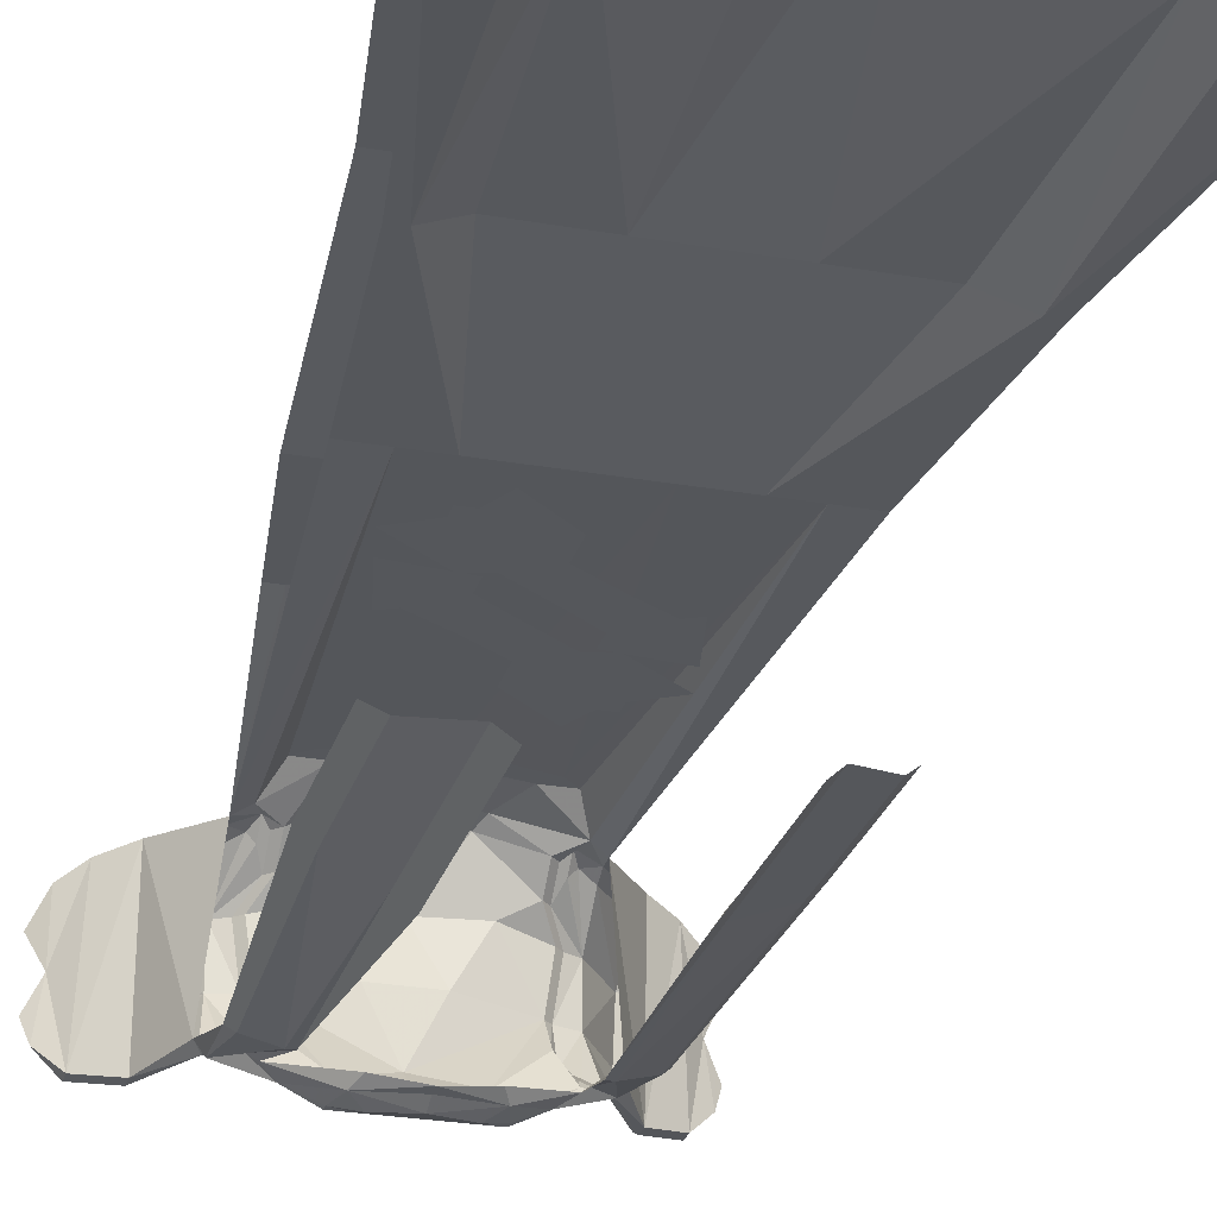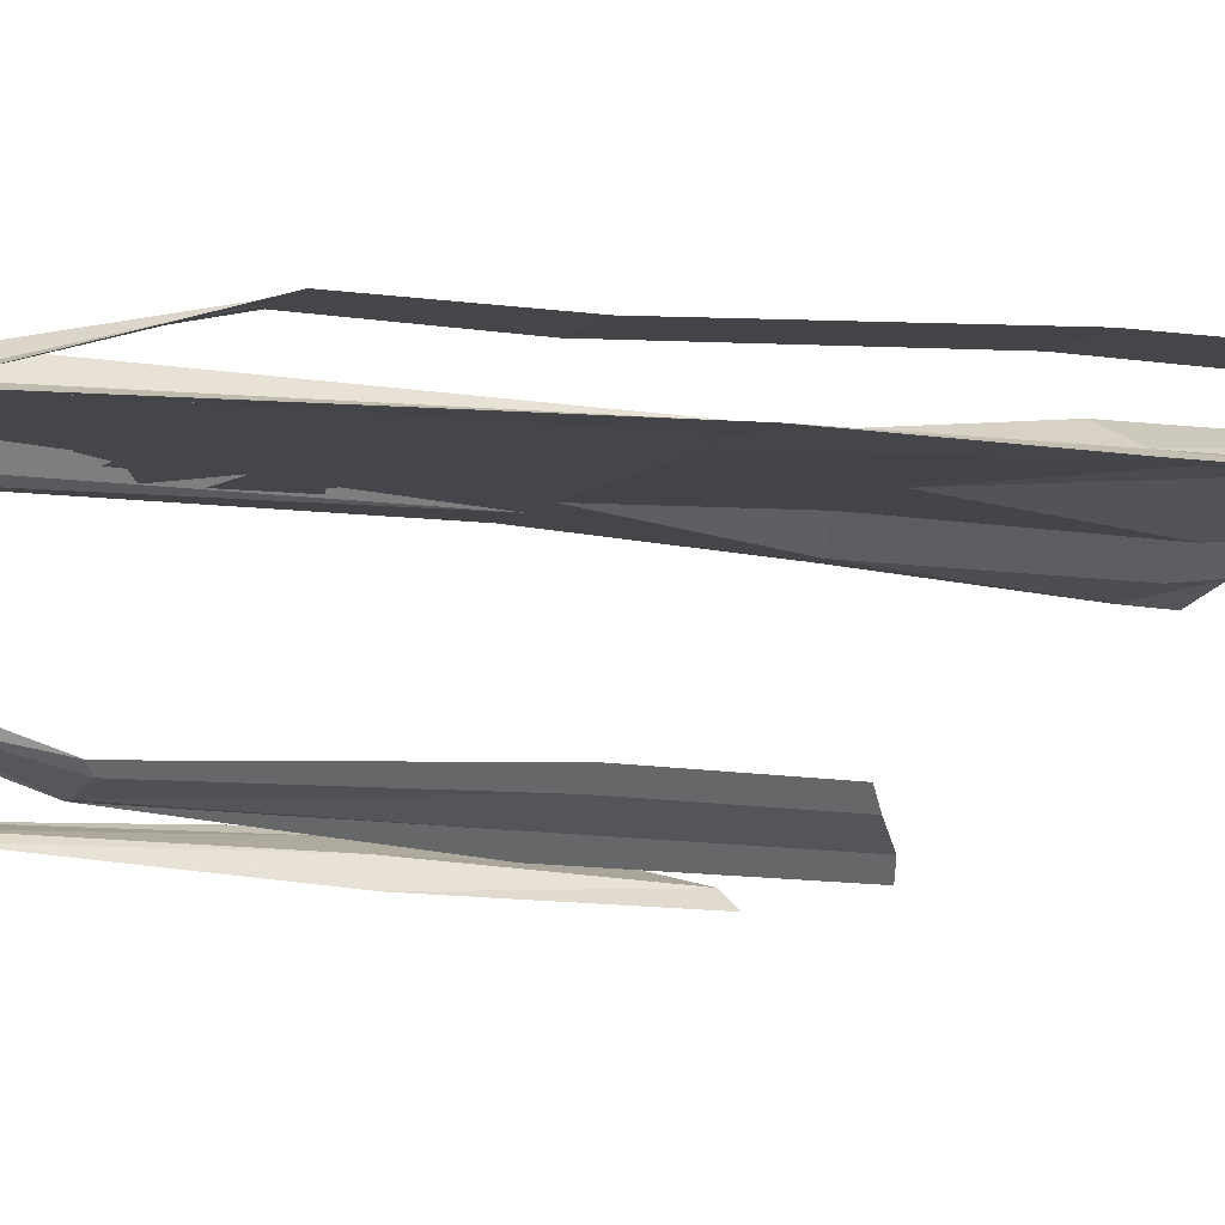
<metadata>
{"format":"obj","ext":"obj","renderer":"f3d","projection":"perspective","resolution":1024,"background":"white","views":[{"elev":-26.7,"azim":164.6,"up":"+Z"},{"elev":-9.5,"azim":61.2,"up":"+Z"}]}
</metadata>
<code>
v -0.1328 -0.75 0.1172
v -0.1719 -0.75 0.1094
v -0.1328 -1.242 0.08594
v -0.1172 -1.234 0.09375
v -0.1016 -1.203 0.1172
v -0.08594 -1.188 0.1172
v -0.09375 -0.75 0.1172
v -0.1797 -0.5078 0.1172
v -0.1953 -0.5078 0.1094
v -0.1797 -0.5078 0.1094
v -0.1328 -0.75 0.1094
v -0.1406 -1.031 0.1562
v -0.1562 -1.031 0.1562
v -0.1172 -1.031 0.1562
v -0.1562 -0.8594 0.1562
v -0.1797 -0.8594 0.1562
v -0.1016 -1.031 0.1562
v -0.1328 -0.8594 0.1562
v 0 -1.195 -0.1172
v -0.05469 -1.203 -0.1172
v 0 -1.18 -0.1172
v 0.05469 -1.203 -0.1172
v 0 -1.211 -0.125
v -0.03906 -1.219 -0.125
v -0.0625 -1.234 -0.1172
v -0.09375 -1.242 -0.1016
v -0.1094 -1.227 -0.09375
v -0.04688 -1.188 -0.1094
v -0.1484 -1.258 -0.07031
v -0.1406 -1.25 -0.08594
v -0.1406 -1.258 -0.07812
v -0.1406 -1.266 -0.07812
v -0.1797 -1.32 -0.07812
v -0.1797 -1.312 0.09375
v -0.1328 -1.258 0.08594
v -0.1094 -1.25 0.09375
v -0.1016 -1.258 0.08594
v -0.09375 -1.25 0.08594
v -0.04688 -1.242 0.1094
v -0.07031 -1.203 0.1172
v 0 -1.164 0.1172
v 0 -1.016 0.1172
v -0.0625 -0.9922 0.1172
v -0.08594 -0.9297 0.1172
v -0.0625 -0.8594 0.1172
v 0 -0.8281 0.1172
v -0.03906 -0.75 0.1172
v -0.05469 -0.5234 0.1406
v -0.1406 -0.5234 0.1406
v -0.1562 -0.2266 0.1484
v -0.1875 -0.2344 0.125
v -0.2344 -0.2422 0.1094
v -0.1875 -0.2344 0.1172
v -0.1562 -0.2266 0.1406
v -0.1406 -0.5234 0.1328
v -0.09375 -0.75 0.1094
v -0.09375 -1.25 -0.09375
v -0.1172 -1.258 -0.07812
v -0.1172 -1.266 -0.07031
v -0.125 -1.281 -0.0625
v -0.1406 -1.281 -0.07031
v -0.1797 -1.336 -0.07812
v -0.2188 -1.359 -0.07031
v -0.2188 -1.344 -0.07031
v -0.2109 -1.336 0.08594
v -0.1797 -1.328 0.09375
v -0.1797 -1.344 0.08594
v -0.1328 -1.273 0.07812
v -0.1172 -1.266 0.08594
v -0.1094 -1.266 0.07812
v -0.1016 -1.281 0.0625
v -0.09375 -1.273 0.0625
v -0.03906 -1.258 0.1016
v 0 -1.234 0.1094
v 0 -1.188 0.1172
v 0.07031 -1.203 0.1172
v 0.08594 -1.188 0.1172
v 0.07031 -0.9844 0.1172
v -0.1172 -1.234 -0.08594
v -0.1016 -1.141 -0.1172
v -0.1094 -1.141 -0.1094
v -0.1094 -1.141 -0.1172
v -0.1016 -0.8672 -0.1172
v -0.08594 -0.8672 -0.1328
v -0.1016 -0.8672 -0.1094
v -0.1484 -0.8594 -0.09375
v -0.1406 -1.141 -0.1016
v -0.1484 -1.148 -0.1016
v -0.1406 -1.141 -0.1094
v -0.1484 -0.8594 -0.1016
v -0.1484 -0.6719 -0.1016
v -0.1016 -0.6328 -0.1172
v -0.08594 -0.625 -0.1328
v -0.1641 -0.6875 -0.08594
v -0.1641 -0.8594 -0.08594
v 0.03125 -1.281 -0.007812
v -0.03125 -1.281 -0.007812
v 0 -1.281 -0.07031
v 0.1016 -1.297 -0.01562
v 0.0625 -1.281 0.04688
v 0 -1.289 0.04688
v -0.0625 -1.281 0.04688
v -0.1016 -1.297 -0.01562
v -0.05469 -1.258 -0.08594
v 0 -1.258 -0.09375
v 0.05469 -1.258 -0.08594
v 0.1016 -1.273 -0.04688
v 0.1016 -1.281 -0.04688
v 0.1094 -1.305 -0.01562
v 0.1172 -1.305 0.03906
v 0.1094 -1.297 0.03906
v 0.09375 -1.273 0.0625
v 0.03906 -1.258 0.1016
v 0 -1.25 0.1016
v -0.1094 -1.297 0.03906
v -0.1172 -1.305 0.03906
v -0.1094 -1.305 -0.01562
v -0.1016 -1.281 -0.04688
v -0.1016 -1.273 -0.04688
v -0.1094 -1.266 -0.0625
v -0.0625 -1.25 -0.1016
v 0 -1.25 -0.1016
v 0.0625 -1.25 -0.1016
v 0.1172 -1.258 -0.07812
v 0.1094 -1.266 -0.0625
v 0.1172 -1.266 -0.07031
v 0.1094 -1.289 -0.05469
v 0.1328 -1.312 -0.01562
v 0.1328 -1.312 0.03906
v 0.1016 -1.281 0.0625
v -0.05469 -0.2031 0.1797
v -0.1562 -0.1719 0.1484
v -0.1875 -0.1797 0.125
v -0.2344 -0.1875 0.1094
v -0.05469 -0.2031 0.1719
v -0.05469 -0.5234 0.1328
v -0.03906 -0.75 0.1094
v 0 -0.75 0.1094
v 0.03906 -0.75 0.1094
v 0.09375 -0.75 0.1094
v 0.1328 -0.75 0.1094
v 0.1016 -1.203 0.1172
v 0.1328 -0.75 0.1172
v 0.09375 -0.75 0.1172
v 0.08594 -0.9219 0.1172
v 0.07031 -0.8594 0.1172
v 0.03906 -0.75 0.1172
v 0 -0.75 0.1172
v 0 -0.5234 0.1406
v 0 -0.1875 0.1875
v -0.05469 -0.1562 0.1797
v 0 -0.1875 0.1797
v 0 -0.5234 0.1328
v -0.0625 -1.242 -0.1172
v -0.03906 -1.242 -0.1172
v 0 -1.242 -0.1172
v 0.03906 -1.242 -0.1172
v 0.0625 -1.242 -0.1172
v 0.09375 -1.25 -0.09375
v 0.1406 -1.258 -0.07812
v 0.1406 -1.266 -0.07812
v -0.2109 -1.352 0.08594
v -0.2188 -1.367 0.07031
v -0.1719 -1.367 0.03906
v -0.1328 -1.312 0.03906
v -0.2266 -1.367 0.07031
v -0.25 -1.367 0.03906
v -0.2422 -1.383 0.03906
v -0.2344 -1.352 0.07031
v -0.2344 -1.359 0.007812
v -0.2266 -1.383 0.007812
v -0.2344 -1.383 0.03906
v -0.2188 -1.383 0.007812
v -0.1719 -1.375 -0.01562
v -0.1328 -1.312 -0.01562
v -0.2422 -1.359 -0.04688
v -0.25 -1.367 -0.02344
v -0.2422 -1.383 -0.02344
v -0.2344 -1.375 -0.04688
v -0.2188 -1.367 -0.0625
v -0.2266 -1.375 -0.04688
v -0.2344 -1.383 -0.02344
v -0.1094 -1.289 -0.05469
v -0.1797 -1.352 -0.07031
v 0.03906 -1.219 -0.125
v 0.0625 -1.234 -0.1172
v 0.09375 -1.242 -0.1016
v 0.1406 -1.25 -0.08594
v 0.1484 -1.258 -0.07031
v 0.1797 -1.32 -0.07812
v 0.1797 -1.336 -0.07812
v 0.1406 -1.281 -0.07031
v 0.125 -1.281 -0.0625
v 0.1797 -1.352 -0.07031
v 0.1719 -1.375 -0.01562
v 0.1719 -1.367 0.03906
v 0.1328 -1.273 0.07812
v 0.1172 -1.266 0.08594
v 0.1094 -1.266 0.07812
v 0.1016 -1.258 0.08594
v 0.09375 -1.25 0.08594
v 0.04688 -1.242 0.1094
v 0.1328 -1.242 0.08594
v 0.1719 -0.75 0.1094
v 0.1797 -0.5078 0.1172
v 0.1406 -0.5234 0.1406
v 0.05469 -0.5234 0.1406
v 0.05469 -0.2031 0.1797
v 0.05469 -0.1562 0.1797
v 0 -0.1406 0.1875
v 0.05469 -0.2031 0.1719
v 0.05469 -0.5234 0.1328
v 0.1406 -0.5234 0.1328
v 0.1797 -0.5078 0.1094
v 0.1172 -1.234 0.09375
v 0.1094 -1.25 0.09375
v 0.1328 -1.258 0.08594
v 0.1797 -1.312 0.09375
v 0.2188 -1.344 -0.07031
v 0.2188 -1.359 -0.07031
v 0.04688 -1.188 -0.1094
v 0.1094 -1.227 -0.09375
v 0.1172 -1.234 -0.08594
v 0.1094 -1.141 -0.1172
v 0.1406 -1.141 -0.1094
v 0.1484 -1.148 -0.1016
v 0.1406 -1.141 -0.1016
v 0.1094 -1.141 -0.1094
v 0.1016 -1.141 -0.1172
v 0.1016 -0.8672 -0.1172
v 0.1484 -0.8594 -0.1016
v 0.1641 -0.8594 -0.08594
v 0.1484 -0.8594 -0.09375
v 0.1016 -0.8672 -0.1094
v 0.08594 -0.8672 -0.1328
v 0.1016 -0.6328 -0.1172
v 0.1484 -0.6719 -0.1016
v 0.1641 -0.6875 -0.08594
v 0.08594 -0.625 -0.1328
v 0.1953 -0.5078 0.1094
v 0.2344 -0.2422 0.1094
v 0.1875 -0.2344 0.125
v 0.1562 -0.2266 0.1484
v 0.1562 -0.1719 0.1484
v 0.1562 -0.2266 0.1406
v 0.1875 -0.2344 0.1172
v 0.1797 -1.328 0.09375
v 0.2109 -1.336 0.08594
v 0.2344 -1.359 0.007812
v 0.2422 -1.359 -0.04688
v 0.2344 -1.375 -0.04688
v 0.2188 -1.367 -0.0625
v 0.2266 -1.375 -0.04688
v 0.2344 -1.383 -0.02344
v 0.2188 -1.383 0.007812
v 0.2344 -1.383 0.03906
v 0.2188 -1.367 0.07031
v 0.1797 -1.344 0.08594
v 0.2109 -1.352 0.08594
v 0.2344 -1.352 0.07031
v 0.25 -1.367 0.03906
v 0.2422 -1.383 0.03906
v 0.2266 -1.383 0.007812
v 0.25 -1.367 -0.02344
v 0.2422 -1.383 -0.02344
v 0.2266 -1.367 0.07031
v 0.1172 -1.031 0.1562
v 0.1016 -1.031 0.1562
v 0.1406 -1.031 0.1562
v 0.1562 -0.8594 0.1562
v 0.1328 -0.8594 0.1562
v 0.1797 -0.8594 0.1562
v 0.1562 -1.031 0.1562
v 0.1797 -0.5469 0.1797
v 0.2031 -0.5469 0.1797
v 0.2188 -0.2656 0.1797
v 0.1562 -0.5469 0.1797
v 0.2422 -0.2812 0.1797
v -0.1562 -0.5469 0.1797
v -0.1797 -0.5469 0.1797
v -0.1172 -0.8594 0.1562
v -0.1328 -0.5469 0.1797
v -0.1875 -0.25 0.1797
v -0.2188 -0.2656 0.1797
v -0.2031 -0.5469 0.1797
v -0.2422 -0.2812 0.1797
v -0.1641 -0.2422 0.1797
v 0.1875 -0.25 0.1797
v 0.1328 -0.5469 0.1797
v 0.1172 -0.8594 0.1562
v 0.1641 -0.2422 0.1797
v 0.1875 -0.1797 0.125
v 0.2344 -0.1875 0.1094
v 0.03906 -0.9531 0.1016
v 0.02344 -0.9375 0.1016
v -0.03125 -0.9766 0.1016
v -0.01562 -0.9922 0.1016
v 0 -0.9922 0.1016
v 0.04688 -0.9609 0.1016
v 0.07812 -0.9219 0.1016
v 0.0625 -0.9062 0.1016
v 0.04688 -0.9062 0.1016
v 0.01562 -0.9297 0.1016
v -0.03906 -0.9688 0.1016
v -0.0625 -0.9688 0.1016
v -0.07812 -1.016 0.1016
v -0.0625 -1.031 0.1016
v -0.05469 -1.062 0.1016
v -0.007812 -1.023 0.1016
v 0 -1.031 0.1016
v -0.05469 -1.078 0.1016
v -0.07031 -1.047 0.1016
v -0.08594 -1.047 0.1016
v -0.07812 -1.031 0.1016
v -0.08594 -1.031 0.1016
v -0.125 -1.008 0.1016
v -0.1094 -1.008 0.1016
v -0.0625 -0.9609 0.1016
v 0.1094 -0.8828 0.1016
v 0.05469 -0.8906 0.1016
v 0.04688 -0.8828 0.1016
v 0.1172 -0.875 0.1016
v 0.1016 -0.9453 0.1016
v 0.09375 -0.9297 0.1016
v 0.08594 -0.9375 0.1016
v -0.03906 -0.8906 0.1016
v -0.02344 -0.9062 0.1016
v 0.03125 -0.8672 0.1016
v 0.01562 -0.8516 0.1016
v 0 -0.8516 0.1016
v -0.04688 -0.8828 0.1016
v -0.07812 -0.9219 0.1016
v -0.0625 -0.9375 0.1016
v -0.04688 -0.9375 0.1016
v -0.01562 -0.9141 0.1016
v 0.03906 -0.875 0.1016
v 0.0625 -0.875 0.1016
v 0.07812 -0.8281 0.1016
v 0.0625 -0.8125 0.1016
v 0.05469 -0.7812 0.1016
v 0.007812 -0.8203 0.1016
v 0 -0.8125 0.1016
v 0.05469 -0.7656 0.1016
v 0.07031 -0.7969 0.1016
v 0.08594 -0.7969 0.1016
v 0.07812 -0.8125 0.1016
v 0.08594 -0.8125 0.1016
v 0.125 -0.8359 0.1016
v 0.1094 -0.8359 0.1016
v 0.0625 -0.8828 0.1016
v -0.1094 -0.9609 0.1016
v -0.05469 -0.9531 0.1016
v -0.04688 -0.9609 0.1016
v -0.04688 -0.9453 0.1016
v -0.09375 -0.9141 0.1016
v -0.1016 -0.8984 0.1016
v -0.1172 -0.9688 0.1016
v -0.08594 -0.9062 0.1016
f 1 2 3
f 1 3 4
f 1 4 5
f 1 5 6
f 1 6 7
f 1 7 8
f 1 8 2
f 2 8 9
f 6 41 42
f 6 42 43
f 6 43 44
f 6 44 7
f 7 44 45
f 7 45 46
f 7 46 47
f 7 47 48
f 7 48 49
f 7 49 8
f 8 49 50
f 8 50 51
f 8 51 52
f 8 52 9
f 41 77 42
f 42 77 78
f 96 97 98
f 96 98 99
f 96 99 100
f 97 102 103
f 97 103 98
f 99 111 100
f 100 111 112
f 100 112 113
f 102 73 72
f 102 72 115
f 102 115 103
f 50 49 48
f 50 48 131
f 77 142 143
f 77 143 144
f 77 144 145
f 77 145 78
f 46 146 144
f 46 144 147
f 46 147 148
f 46 148 47
f 47 148 48
f 48 148 149
f 48 149 150
f 48 150 131
f 143 203 204
f 143 204 205
f 143 205 144
f 144 205 206
f 144 206 207
f 144 207 147
f 147 207 148
f 148 207 149
f 149 207 150
f 150 207 208
f 142 215 143
f 143 215 203
f 205 204 240
f 205 240 241
f 205 241 242
f 205 242 243
f 205 243 206
f 206 243 207
f 207 243 208
f 146 145 144
f 2 9 10
f 2 10 11
f 2 11 3
f 3 11 4
f 3 13 12
f 3 12 4
f 4 12 5
f 12 13 16
f 12 16 15
f 12 15 14
f 12 14 5
f 5 14 6
f 14 15 18
f 14 18 17
f 14 17 6
f 9 52 10
f 10 52 53
f 10 53 54
f 10 54 55
f 10 55 56
f 10 56 11
f 11 56 6
f 11 6 5
f 11 5 4
f 27 80 79
f 79 80 81
f 79 81 30
f 80 84 85
f 80 85 81
f 81 85 86
f 81 86 87
f 81 87 30
f 30 87 88
f 84 93 92
f 84 92 85
f 85 92 91
f 85 91 86
f 86 91 94
f 86 94 95
f 86 95 87
f 87 95 88
f 52 134 133
f 52 133 53
f 53 133 54
f 54 133 132
f 54 132 135
f 54 135 136
f 54 136 55
f 55 136 56
f 56 136 137
f 56 137 6
f 6 137 41
f 41 137 138
f 41 138 139
f 41 139 77
f 77 139 140
f 77 140 141
f 77 141 142
f 132 151 135
f 135 151 152
f 135 152 136
f 136 152 153
f 136 153 138
f 136 138 137
f 151 210 152
f 152 210 209
f 152 209 211
f 152 211 212
f 152 212 153
f 153 212 138
f 138 212 139
f 139 212 140
f 140 212 213
f 140 213 214
f 140 214 141
f 141 214 204
f 141 204 203
f 141 203 215
f 141 215 142
f 188 189 226
f 188 226 227
f 188 227 228
f 188 228 223
f 223 228 229
f 226 232 227
f 227 232 233
f 227 233 228
f 228 233 234
f 228 234 229
f 229 234 235
f 232 238 233
f 233 238 237
f 233 237 234
f 234 237 236
f 234 236 235
f 235 236 239
f 209 244 211
f 211 244 245
f 211 245 212
f 212 245 213
f 213 245 214
f 214 245 246
f 214 246 241
f 214 241 240
f 214 240 204
f 77 268 267
f 77 267 142
f 142 267 269
f 267 268 271
f 267 271 270
f 267 270 269
f 269 270 272
f 269 272 273
f 270 271 274
f 270 274 275
f 270 275 272
f 274 271 277
f 274 277 276
f 274 276 278
f 274 278 275
f 30 88 29
f 223 229 222
f 279 280 284
f 279 284 283
f 279 283 282
f 279 282 281
f 279 281 18
f 279 18 280
f 280 18 15
f 16 285 15
f 15 285 280
f 280 285 286
f 280 286 284
f 17 18 281
f 282 283 287
f 288 276 277
f 288 277 289
f 277 271 290
f 277 290 289
f 142 269 215
f 215 269 203
f 269 273 203
f 268 290 271
f 289 291 288
f 292 293 241
f 292 241 246
f 292 246 245
f 292 245 244
f 3 4 12
f 3 12 13
f 12 15 13
f 5 6 14
f 14 6 17
f 14 17 18
f 27 79 80
f 79 82 80
f 80 82 83
f 80 83 84
f 30 88 89
f 83 92 84
f 84 92 93
f 88 95 89
f 89 95 90
f 90 95 94
f 90 94 91
f 50 131 132
f 50 132 133
f 50 133 51
f 51 133 52
f 52 133 134
f 188 225 226
f 188 226 189
f 223 229 224
f 224 229 230
f 225 231 232
f 225 232 226
f 229 235 230
f 230 235 236
f 231 237 238
f 231 238 232
f 235 239 236
f 208 243 244
f 77 142 267
f 77 267 268
f 267 271 268
f 269 273 270
f 270 273 272
f 270 272 274
f 272 275 274
f 274 275 276
f 275 278 276
f 30 29 88
f 223 222 229
f 279 18 281
f 279 281 282
f 279 282 283
f 15 280 16
f 15 16 13
f 280 285 16
f 280 284 285
f 285 284 286
f 17 281 18
f 282 287 283
f 288 289 277
f 277 289 290
f 277 290 271
f 215 203 269
f 269 203 273
f 268 271 290
f 289 288 291
f 292 244 243
f 292 243 242
f 292 242 241
f 292 241 293
f 4 5 12
f 12 5 14
f 12 14 15
f 14 18 15
f 79 30 82
f 30 89 82
f 82 89 90
f 82 90 83
f 83 90 91
f 83 91 92
f 131 150 151
f 131 151 132
f 150 208 209
f 150 209 210
f 150 210 151
f 188 223 224
f 188 224 225
f 224 230 231
f 224 231 225
f 230 236 237
f 230 237 231
f 208 244 209
f 142 269 267
f 267 269 270
f 267 270 271
f 270 274 271
f 274 276 277
f 274 277 271
f 279 280 18
f 279 283 284
f 279 284 280
f 280 15 18
f 288 277 276
f 142 215 269
f 19 20 21
f 19 21 22
f 20 26 27
f 20 27 28
f 20 28 21
f 29 30 31
f 29 33 3
f 3 33 34
f 3 34 35
f 3 35 4
f 4 35 36
f 4 36 37
f 4 37 38
f 4 40 5
f 5 40 6
f 6 40 41
f 31 30 26
f 33 64 65
f 33 65 34
f 37 72 38
f 40 75 41
f 41 75 76
f 41 76 77
f 26 79 27
f 26 30 79
f 167 169 170
f 169 65 170
f 170 65 64
f 170 64 176
f 170 176 177
f 160 187 188
f 160 188 189
f 112 200 201
f 203 215 216
f 203 216 217
f 203 217 218
f 203 218 189
f 189 218 190
f 190 218 219
f 21 221 22
f 22 221 222
f 22 222 187
f 187 222 223
f 187 223 188
f 218 248 219
f 219 248 249
f 219 249 250
f 200 216 201
f 201 216 215
f 248 260 249
f 249 260 261
f 249 264 250
f 215 142 76
f 76 142 77
f 19 22 23
f 19 23 20
f 20 23 24
f 20 24 25
f 20 25 26
f 121 57 154
f 121 154 155
f 121 155 156
f 121 156 122
f 122 156 123
f 123 156 157
f 123 157 158
f 123 158 159
f 67 164 68
f 68 164 165
f 164 174 175
f 164 175 165
f 61 175 184
f 184 175 174
f 26 154 57
f 154 26 25
f 158 186 187
f 158 187 159
f 128 192 194
f 128 194 195
f 128 195 196
f 128 196 129
f 129 196 197
f 22 187 186
f 22 186 185
f 22 185 23
f 196 258 197
f 29 31 32
f 29 32 33
f 4 38 39
f 4 39 40
f 31 26 57
f 31 57 58
f 31 58 32
f 32 58 59
f 32 62 33
f 33 62 63
f 33 63 64
f 34 65 66
f 34 66 35
f 39 74 75
f 39 75 40
f 99 107 108
f 103 118 119
f 107 125 108
f 108 125 126
f 124 159 160
f 124 160 161
f 124 161 126
f 124 126 125
f 120 118 59
f 120 59 58
f 66 65 162
f 166 167 168
f 166 162 169
f 166 169 167
f 167 170 168
f 168 170 171
f 162 65 169
f 170 177 171
f 171 177 178
f 179 64 63
f 179 178 176
f 179 176 64
f 178 177 176
f 118 120 119
f 159 187 160
f 160 189 161
f 161 189 190
f 161 190 191
f 190 219 220
f 190 220 191
f 217 247 218
f 218 247 248
f 219 250 251
f 219 251 220
f 201 215 76
f 201 76 202
f 202 76 75
f 202 75 74
f 247 259 248
f 248 259 260
f 249 261 262
f 249 262 263
f 249 263 264
f 250 264 265
f 250 265 251
f 266 262 261
f 266 261 260
f 266 260 259
f 263 265 264
f 32 59 60
f 32 60 61
f 32 61 62
f 35 66 67
f 35 67 68
f 35 68 69
f 35 69 36
f 36 69 70
f 36 70 37
f 37 70 71
f 37 71 72
f 96 100 101
f 96 101 97
f 97 101 102
f 99 108 109
f 99 109 110
f 99 110 111
f 100 113 101
f 101 113 114
f 101 114 73
f 101 73 102
f 103 115 116
f 103 116 117
f 103 117 118
f 108 126 127
f 108 127 109
f 110 130 112
f 110 112 111
f 66 162 67
f 67 162 163
f 71 116 72
f 72 116 115
f 166 168 163
f 166 163 162
f 168 171 172
f 168 172 163
f 171 178 173
f 171 173 172
f 179 63 180
f 179 180 181
f 179 181 182
f 179 182 178
f 117 183 118
f 118 183 59
f 59 183 60
f 61 184 62
f 62 184 63
f 63 184 180
f 182 173 178
f 161 191 192
f 161 192 193
f 161 193 126
f 126 193 127
f 130 199 200
f 130 200 112
f 191 220 194
f 191 194 192
f 220 251 252
f 220 252 194
f 197 258 217
f 197 217 198
f 198 217 216
f 198 216 199
f 199 216 200
f 251 265 254
f 251 254 253
f 251 253 252
f 266 259 257
f 266 257 262
f 262 257 256
f 262 256 263
f 263 256 255
f 263 255 265
f 258 257 259
f 258 259 247
f 258 247 217
f 255 254 265
f 38 72 73
f 38 73 39
f 39 73 74
f 104 120 58
f 104 58 121
f 104 121 122
f 104 122 105
f 105 122 106
f 106 122 123
f 106 123 124
f 106 124 125
f 121 58 57
f 123 159 124
f 112 201 202
f 112 202 113
f 113 202 74
f 113 74 114
f 114 74 73
f 42 78 46
f 42 46 45
f 42 45 43
f 43 45 44
f 78 145 146
f 78 146 46
f 98 103 104
f 98 104 105
f 98 105 106
f 98 106 99
f 99 106 107
f 103 119 104
f 104 119 120
f 106 125 107
f 109 127 128
f 109 128 129
f 109 129 110
f 110 129 130
f 68 165 69
f 69 165 70
f 70 165 71
f 71 165 116
f 165 175 117
f 165 117 116
f 60 183 175
f 60 175 61
f 127 193 128
f 128 193 192
f 129 197 198
f 129 198 199
f 129 199 130
f 183 117 175
f 67 163 164
f 163 172 164
f 164 172 173
f 164 173 174
f 180 184 174
f 180 174 181
f 181 174 182
f 182 174 173
f 154 25 155
f 155 25 24
f 155 24 23
f 155 23 156
f 156 23 157
f 157 23 185
f 157 185 186
f 157 186 158
f 194 252 195
f 195 252 253
f 195 253 254
f 195 254 255
f 195 255 196
f 196 255 256
f 196 256 257
f 196 257 258
f 294 295 296
f 294 296 297
f 294 300 301
f 294 301 295
f 296 306 297
f 297 306 307
f 307 306 314
f 326 327 328
f 326 328 329
f 326 332 333
f 326 333 327
f 328 338 329
f 329 338 339
f 339 338 346
f 294 297 298
f 294 298 299
f 294 299 300
f 295 301 302
f 295 302 303
f 295 303 296
f 296 303 304
f 296 304 305
f 297 309 298
f 298 309 310
f 310 309 311
f 311 309 308
f 311 308 312
f 312 308 307
f 312 307 313
f 313 307 314
f 313 314 315
f 315 314 306
f 315 306 316
f 316 306 317
f 316 317 318
f 318 317 305
f 318 305 304
f 301 320 302
f 302 320 321
f 321 320 322
f 322 320 319
f 322 319 323
f 323 319 324
f 323 324 325
f 325 324 300
f 325 300 299
f 326 329 330
f 326 330 331
f 326 331 332
f 327 333 334
f 327 334 335
f 327 335 328
f 328 335 336
f 328 336 337
f 329 341 330
f 330 341 342
f 342 341 343
f 343 341 340
f 343 340 344
f 344 340 339
f 344 339 345
f 345 339 346
f 345 346 347
f 347 346 338
f 347 338 348
f 348 338 349
f 348 349 350
f 350 349 337
f 350 337 336
f 333 352 334
f 334 352 353
f 334 353 354
f 351 355 356
f 351 356 357
f 351 357 352
f 352 357 353
f 332 331 358
f 332 358 355
f 355 358 356
f 296 305 306
f 297 307 308
f 297 308 309
f 306 305 317
f 328 337 338
f 329 339 340
f 329 340 341
f 338 337 349
f 301 300 319
f 301 319 320
f 319 300 324
f 333 332 351
f 333 351 352
f 351 332 355

</code>
